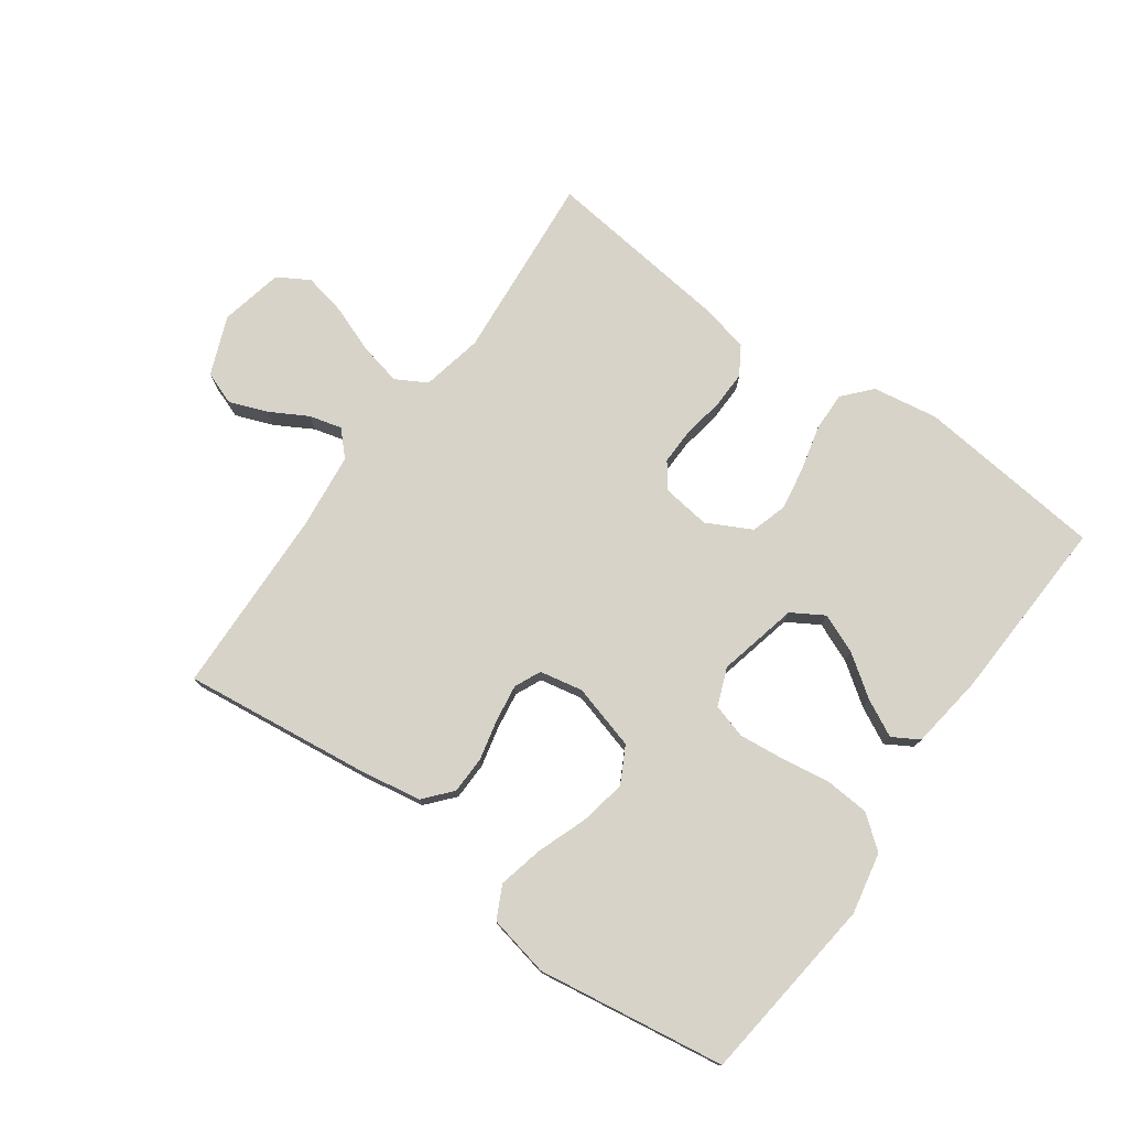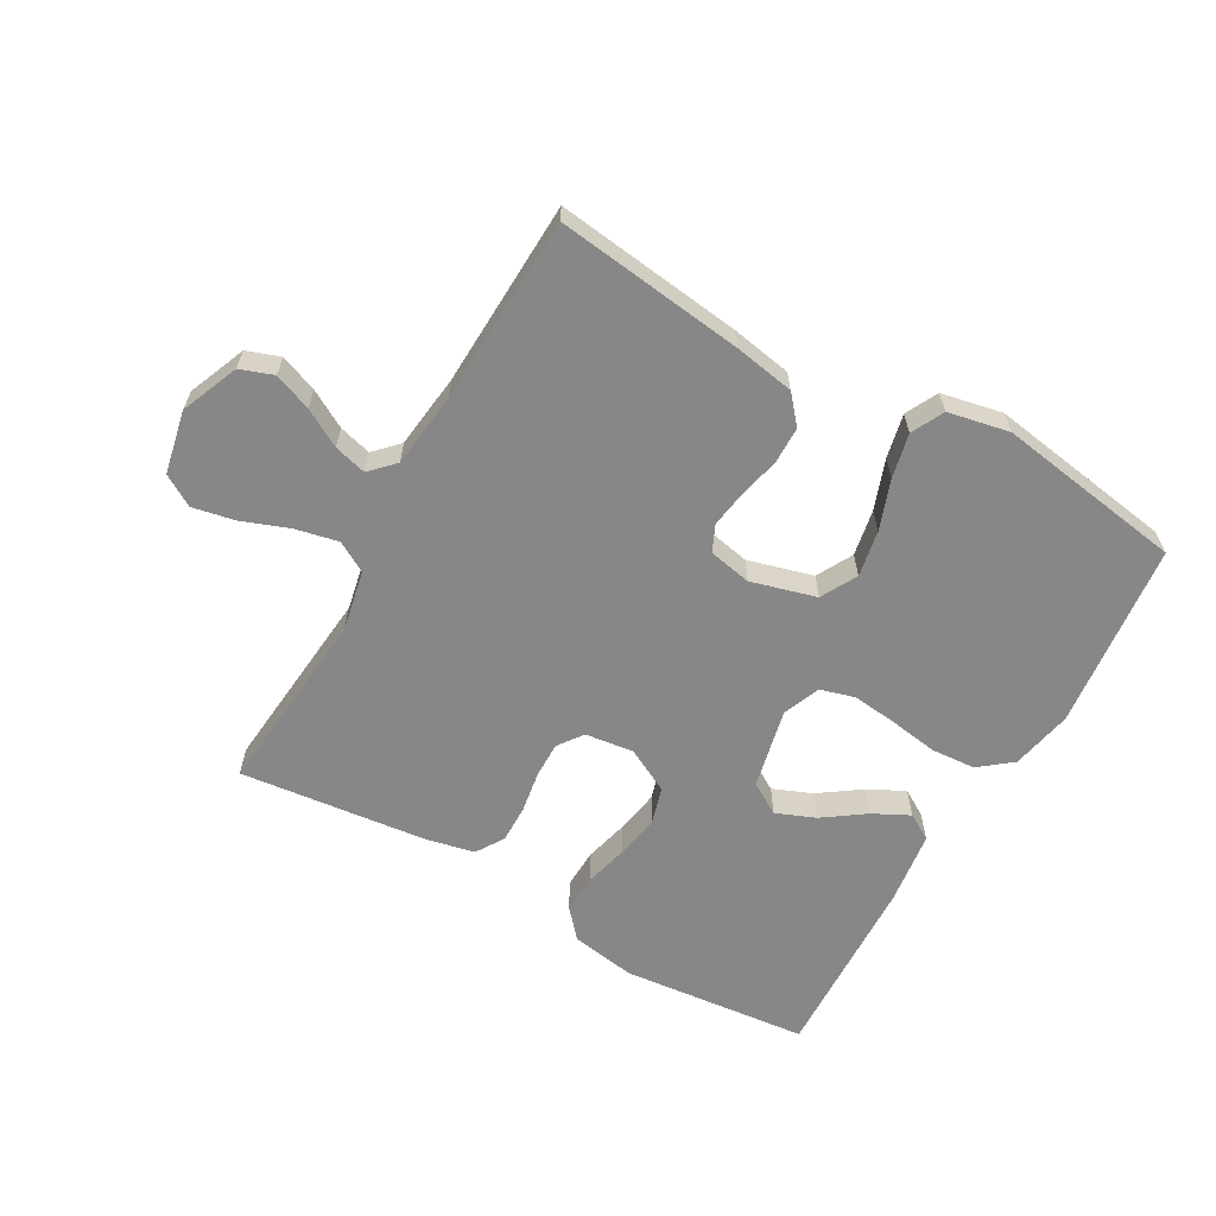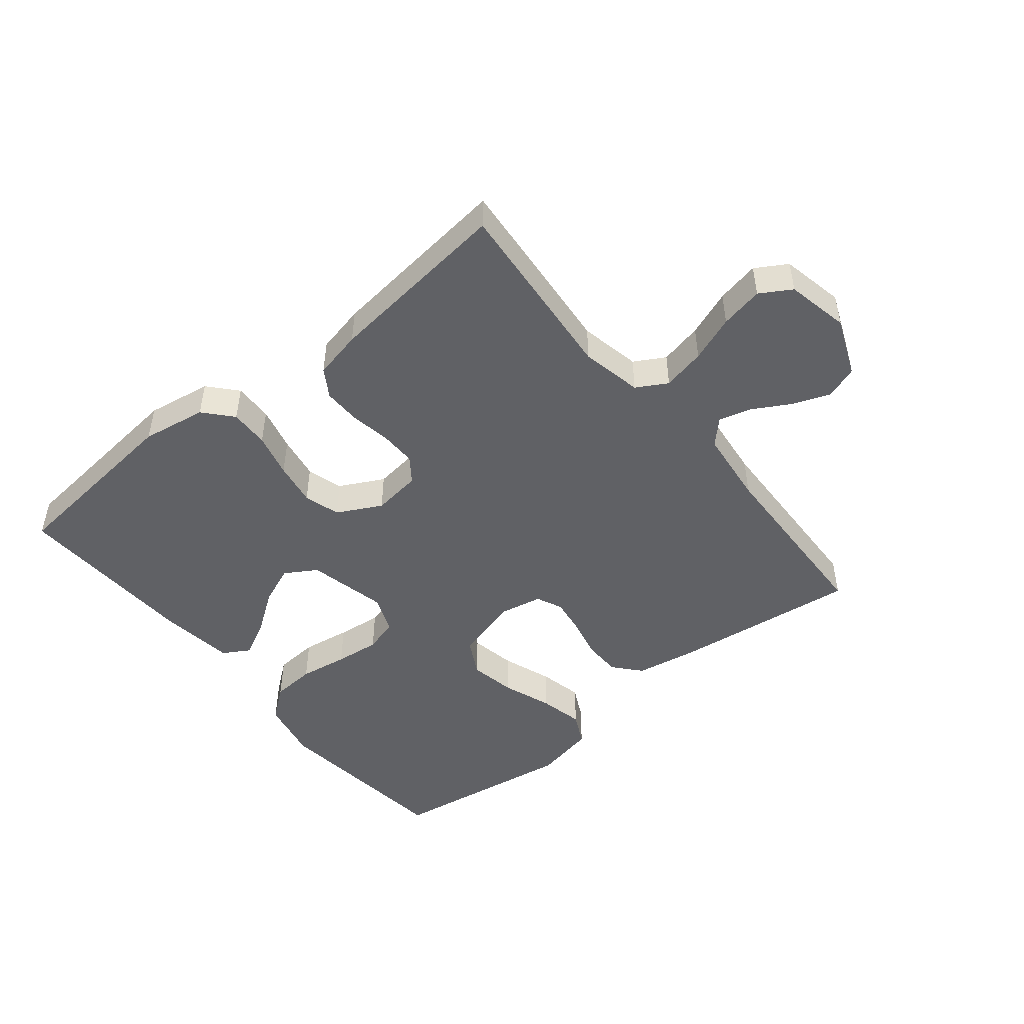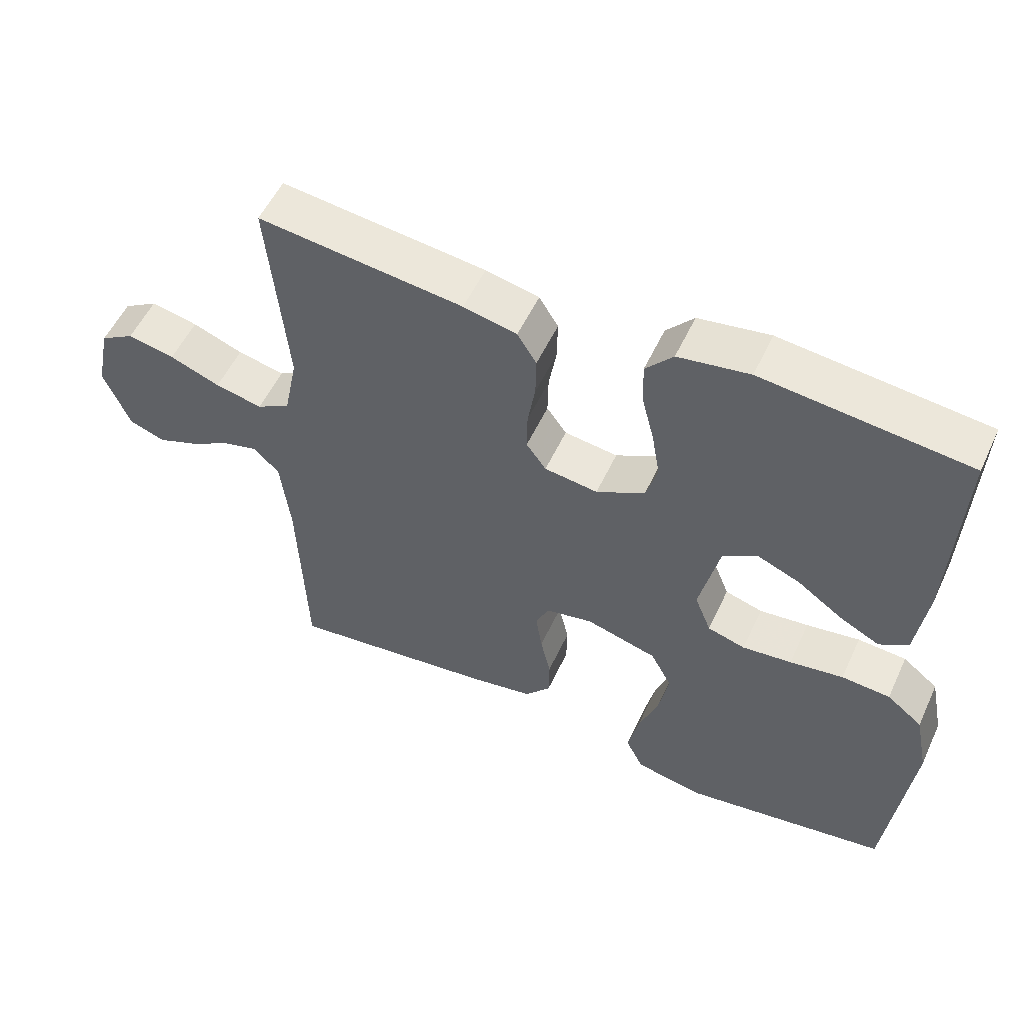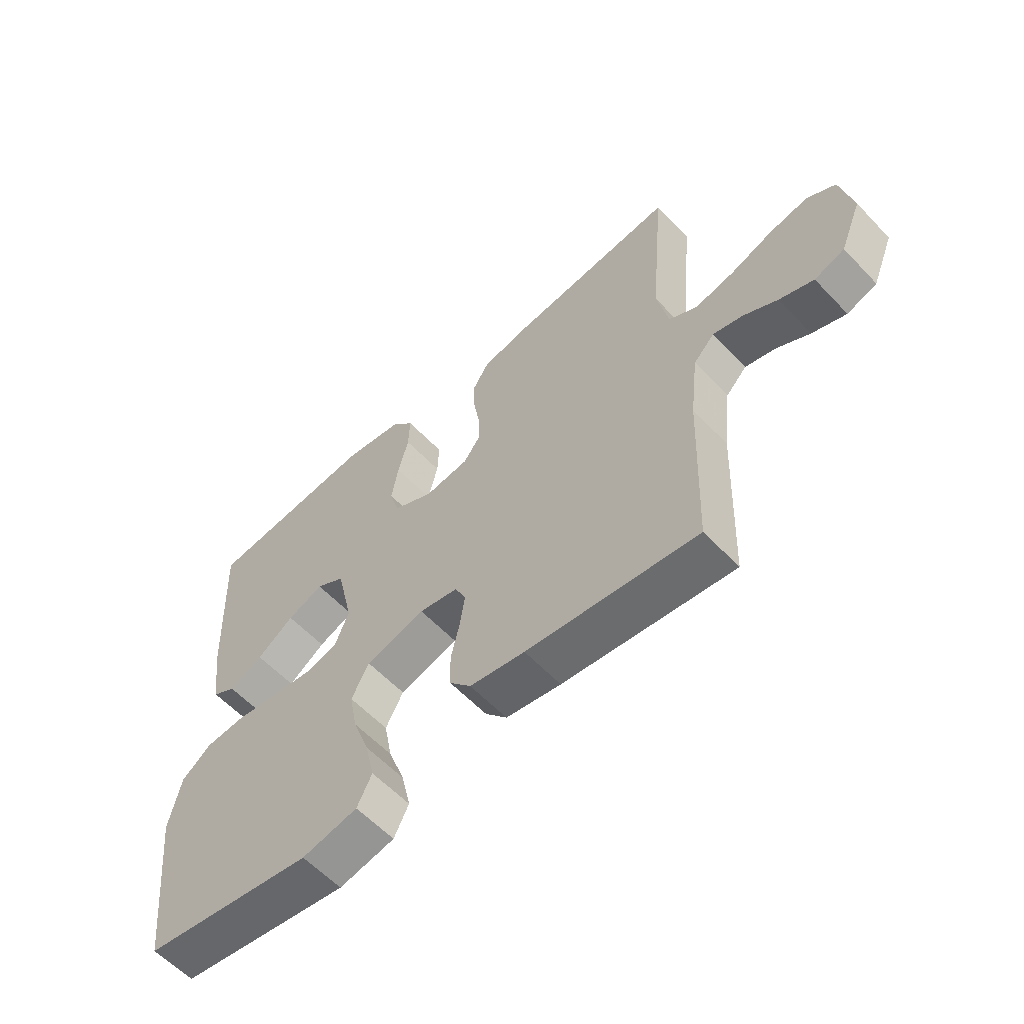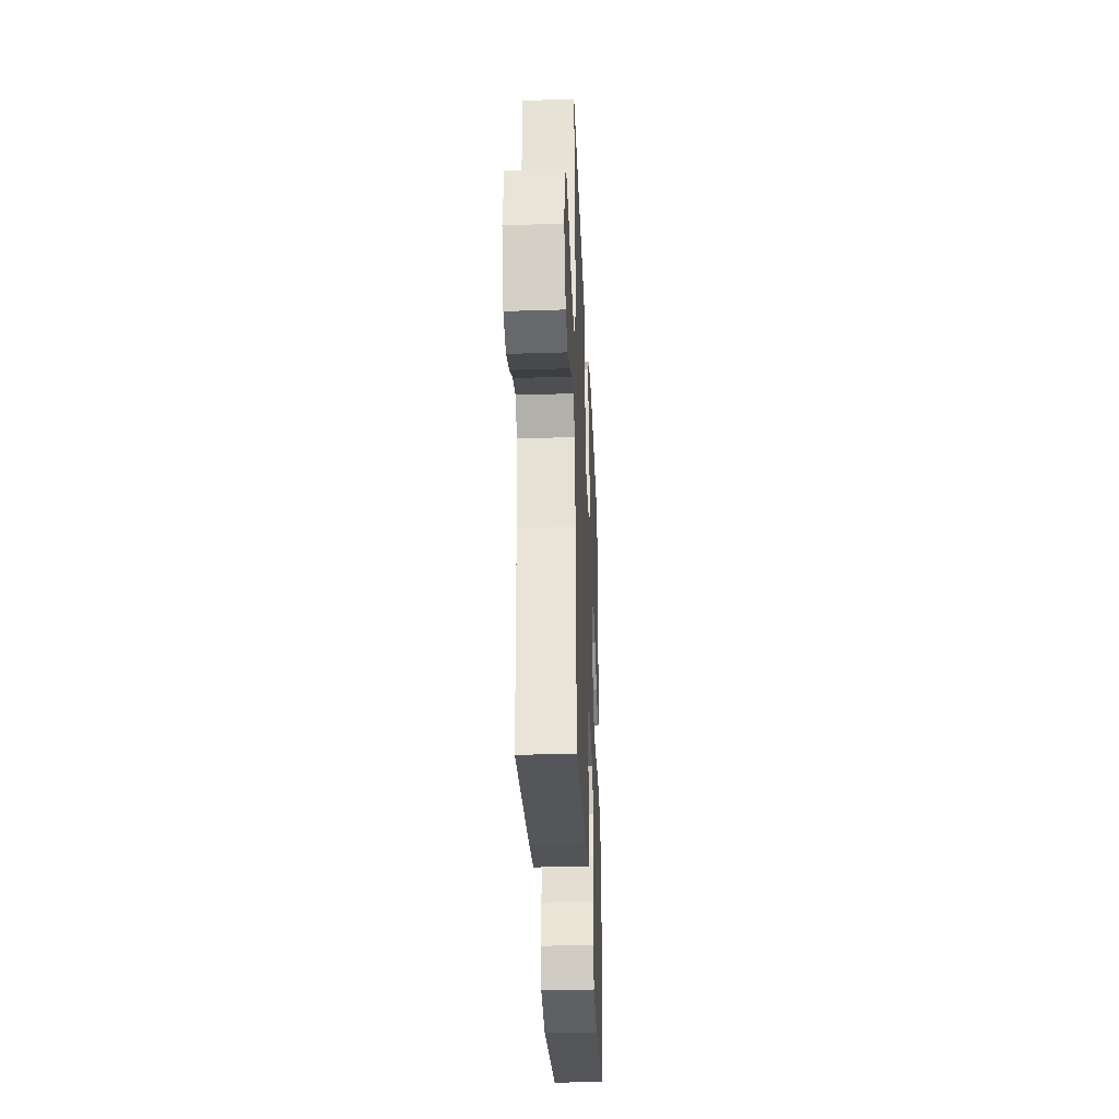
<metadata>
{"format":"obj","ext":"obj","renderer":"f3d","projection":"perspective","resolution":1024,"background":"white","views":[{"elev":76.2,"azim":-144.2,"up":"+Y"},{"elev":-62.4,"azim":150.3,"up":"+Y"},{"elev":-48.2,"azim":39.1,"up":"+Y"},{"elev":54.4,"azim":-155.3,"up":"+Z"},{"elev":-59.0,"azim":43.0,"up":"+Z"},{"elev":-33.1,"azim":92.5,"up":"+Z"}]}
</metadata>
<code>
v -0.5 0.07 0.5
v -0.2 0.07 0.531
v -0.096 0.07 0.514
v -0.056 0.07 0.469
v -0.058 0.07 0.406
v -0.076 0.07 0.335
v -0.088 0.07 0.265
v -0.071 0.07 0.207
v 0 0.07 0.17
v 0.078 0.07 0.18
v 0.107 0.07 0.22
v 0.106 0.07 0.278
v 0.095 0.07 0.344
v 0.094 0.07 0.404
v 0.122 0.07 0.449
v 0.2 0.07 0.466
v 0.5 0.07 0.5
v 0.473 0.07 0.2
v 0.493 0.07 0.102
v 0.542 0.07 0.074
v 0.611 0.07 0.089
v 0.685 0.07 0.117
v 0.754 0.07 0.131
v 0.804 0.07 0.101
v 0.825 0.07 0
v 0.787 0.07 -0.093
v 0.734 0.07 -0.112
v 0.674 0.07 -0.089
v 0.614 0.07 -0.055
v 0.562 0.07 -0.041
v 0.525 0.07 -0.079
v 0.511 0.07 -0.2
v 0.5 0.07 -0.5
v 0.2 0.07 -0.463
v 0.103 0.07 -0.446
v 0.065 0.07 -0.402
v 0.064 0.07 -0.342
v 0.079 0.07 -0.278
v 0.088 0.07 -0.218
v 0.069 0.07 -0.176
v 0 0.07 -0.162
v -0.104 0.07 -0.191
v -0.135 0.07 -0.249
v -0.121 0.07 -0.323
v -0.092 0.07 -0.403
v -0.076 0.07 -0.474
v -0.102 0.07 -0.526
v -0.2 0.07 -0.546
v -0.5 0.07 -0.5
v -0.534 0.07 -0.2
v -0.514 0.07 -0.102
v -0.462 0.07 -0.061
v -0.391 0.07 -0.056
v -0.313 0.07 -0.068
v -0.241 0.07 -0.076
v -0.186 0.07 -0.06
v -0.162 0.07 0
v -0.191 0.07 0.128
v -0.242 0.07 0.159
v -0.305 0.07 0.133
v -0.37 0.07 0.087
v -0.429 0.07 0.057
v -0.471 0.07 0.082
v -0.487 0.07 0.2
v -0.5 0 0.5
v -0.2 0 0.531
v -0.096 0 0.514
v -0.056 0 0.469
v -0.058 0 0.406
v -0.076 0 0.335
v -0.088 0 0.265
v -0.071 0 0.207
v 0 0 0.17
v 0.078 0 0.18
v 0.107 0 0.22
v 0.106 0 0.278
v 0.095 0 0.344
v 0.094 0 0.404
v 0.122 0 0.449
v 0.2 0 0.466
v 0.5 0 0.5
v 0.473 0 0.2
v 0.493 0 0.102
v 0.542 0 0.074
v 0.611 0 0.089
v 0.685 0 0.117
v 0.754 0 0.131
v 0.804 0 0.101
v 0.825 0 0
v 0.787 0 -0.093
v 0.734 0 -0.112
v 0.674 0 -0.089
v 0.614 0 -0.055
v 0.562 0 -0.041
v 0.525 0 -0.079
v 0.511 0 -0.2
v 0.5 0 -0.5
v 0.2 0 -0.463
v 0.103 0 -0.446
v 0.065 0 -0.402
v 0.064 0 -0.342
v 0.079 0 -0.278
v 0.088 0 -0.218
v 0.069 0 -0.176
v 0 0 -0.162
v -0.104 0 -0.191
v -0.135 0 -0.249
v -0.121 0 -0.323
v -0.092 0 -0.403
v -0.076 0 -0.474
v -0.102 0 -0.526
v -0.2 0 -0.546
v -0.5 0 -0.5
v -0.534 0 -0.2
v -0.514 0 -0.102
v -0.462 0 -0.061
v -0.391 0 -0.056
v -0.313 0 -0.068
v -0.241 0 -0.076
v -0.186 0 -0.06
v -0.162 0 0
v -0.191 0 0.128
v -0.242 0 0.159
v -0.305 0 0.133
v -0.37 0 0.087
v -0.429 0 0.057
v -0.471 0 0.082
v -0.487 0 0.2
f 4 5 6
f 3 4 6
f 2 3 6
f 1 2 6
f 64 1 6
f 63 64 6
f 62 63 6
f 61 62 6
f 60 61 6
f 59 60 6 7
f 58 59 7 8
f 57 58 8 9
f 56 57 9 10
f 52 53 54
f 51 52 54
f 50 51 54
f 49 50 54
f 48 49 54
f 47 48 54
f 46 47 54
f 45 46 54
f 44 45 54
f 43 44 54 55
f 42 43 55 56
f 36 37 38
f 35 36 38
f 34 35 38
f 33 34 38
f 32 33 38
f 31 32 38 39
f 30 31 39 40
f 27 28 29
f 26 27 29
f 25 26 29
f 24 25 29
f 23 24 29
f 22 23 29
f 21 22 29
f 20 21 29 30
f 30 40 41
f 20 30 41
f 19 20 41
f 16 17 18
f 15 16 18
f 14 15 18
f 13 14 18
f 12 13 18
f 11 12 18 19
f 42 56 10
f 41 42 10
f 19 41 10
f 10 11 19
f 70 69 68
f 70 68 67
f 70 67 66
f 70 66 65
f 70 65 128
f 70 128 127
f 70 127 126
f 70 126 125
f 70 125 124
f 71 70 124 123
f 72 71 123 122
f 73 72 122 121
f 74 73 121 120
f 118 117 116
f 118 116 115
f 118 115 114
f 118 114 113
f 118 113 112
f 118 112 111
f 118 111 110
f 118 110 109
f 118 109 108
f 119 118 108 107
f 120 119 107 106
f 102 101 100
f 102 100 99
f 102 99 98
f 102 98 97
f 102 97 96
f 103 102 96 95
f 104 103 95 94
f 93 92 91
f 93 91 90
f 93 90 89
f 93 89 88
f 93 88 87
f 93 87 86
f 93 86 85
f 94 93 85 84
f 105 104 94
f 105 94 84
f 105 84 83
f 82 81 80
f 82 80 79
f 82 79 78
f 82 78 77
f 82 77 76
f 83 82 76 75
f 74 120 106
f 74 106 105
f 74 105 83
f 83 75 74
f 1 65 66 2
f 2 66 67 3
f 3 67 68 4
f 4 68 69 5
f 5 69 70 6
f 6 70 71 7
f 7 71 72 8
f 8 72 73 9
f 9 73 74 10
f 10 74 75 11
f 11 75 76 12
f 12 76 77 13
f 13 77 78 14
f 14 78 79 15
f 15 79 80 16
f 16 80 81 17
f 17 81 82 18
f 18 82 83 19
f 19 83 84 20
f 20 84 85 21
f 21 85 86 22
f 22 86 87 23
f 23 87 88 24
f 24 88 89 25
f 25 89 90 26
f 26 90 91 27
f 27 91 92 28
f 28 92 93 29
f 29 93 94 30
f 30 94 95 31
f 31 95 96 32
f 32 96 97 33
f 33 97 98 34
f 34 98 99 35
f 35 99 100 36
f 36 100 101 37
f 37 101 102 38
f 38 102 103 39
f 39 103 104 40
f 40 104 105 41
f 41 105 106 42
f 42 106 107 43
f 43 107 108 44
f 44 108 109 45
f 45 109 110 46
f 46 110 111 47
f 47 111 112 48
f 48 112 113 49
f 49 113 114 50
f 50 114 115 51
f 51 115 116 52
f 52 116 117 53
f 53 117 118 54
f 54 118 119 55
f 55 119 120 56
f 56 120 121 57
f 57 121 122 58
f 58 122 123 59
f 59 123 124 60
f 60 124 125 61
f 61 125 126 62
f 62 126 127 63
f 63 127 128 64
f 64 128 65 1

</code>
